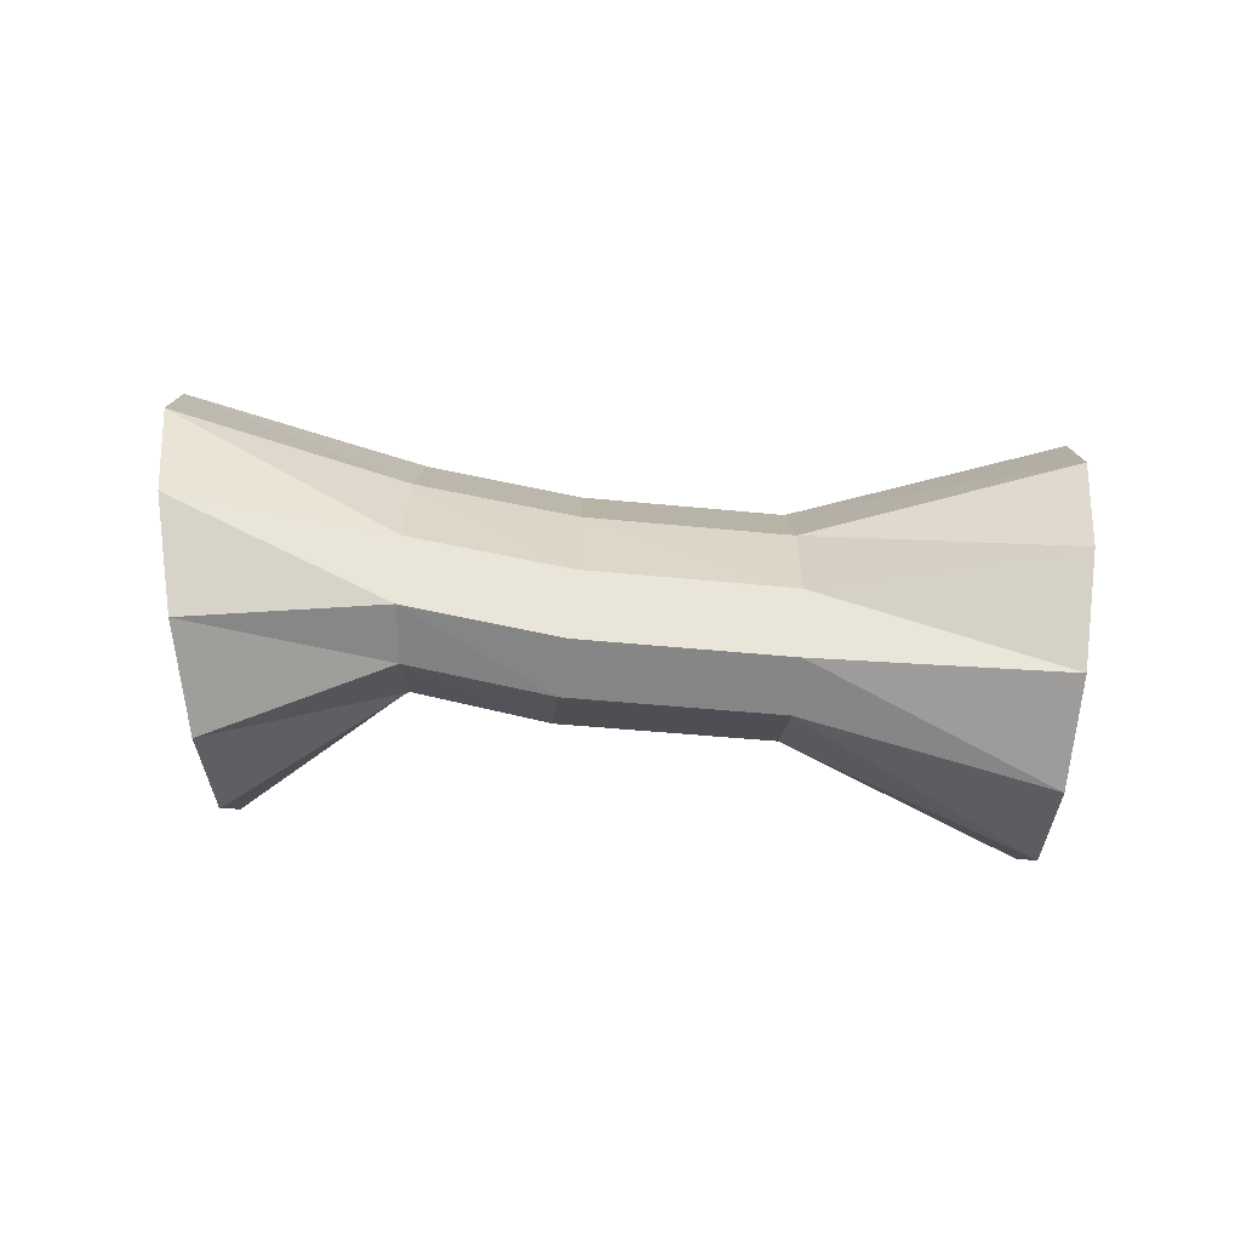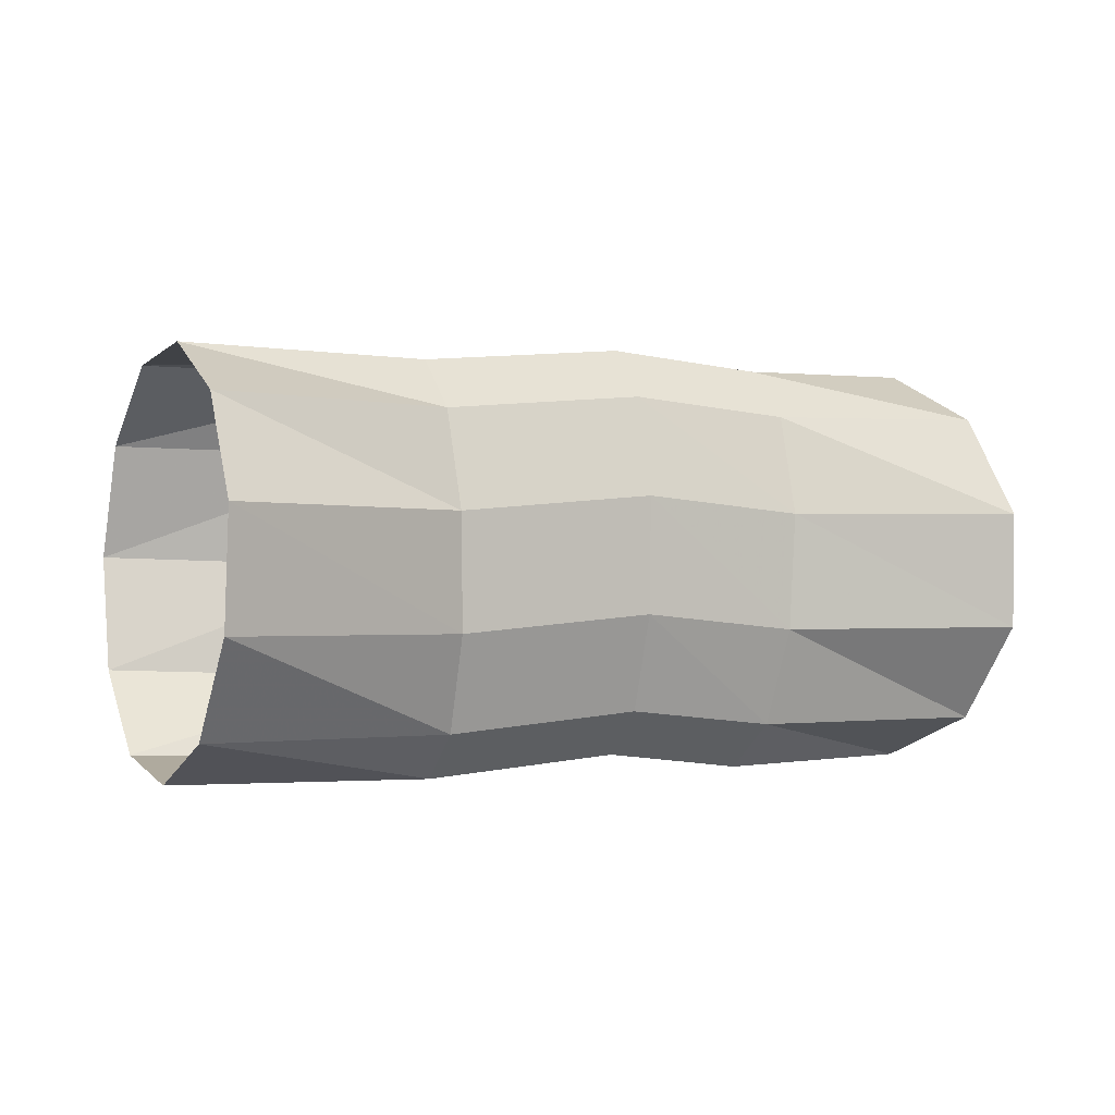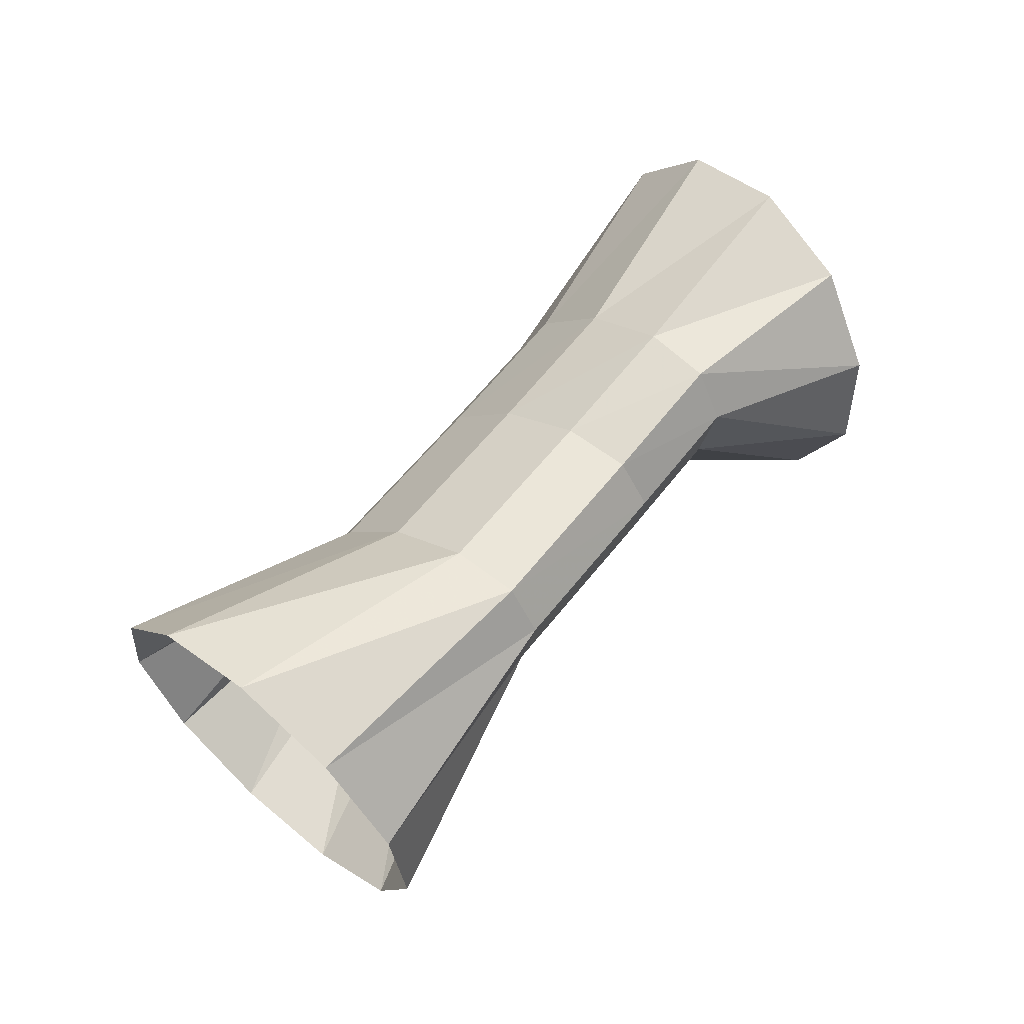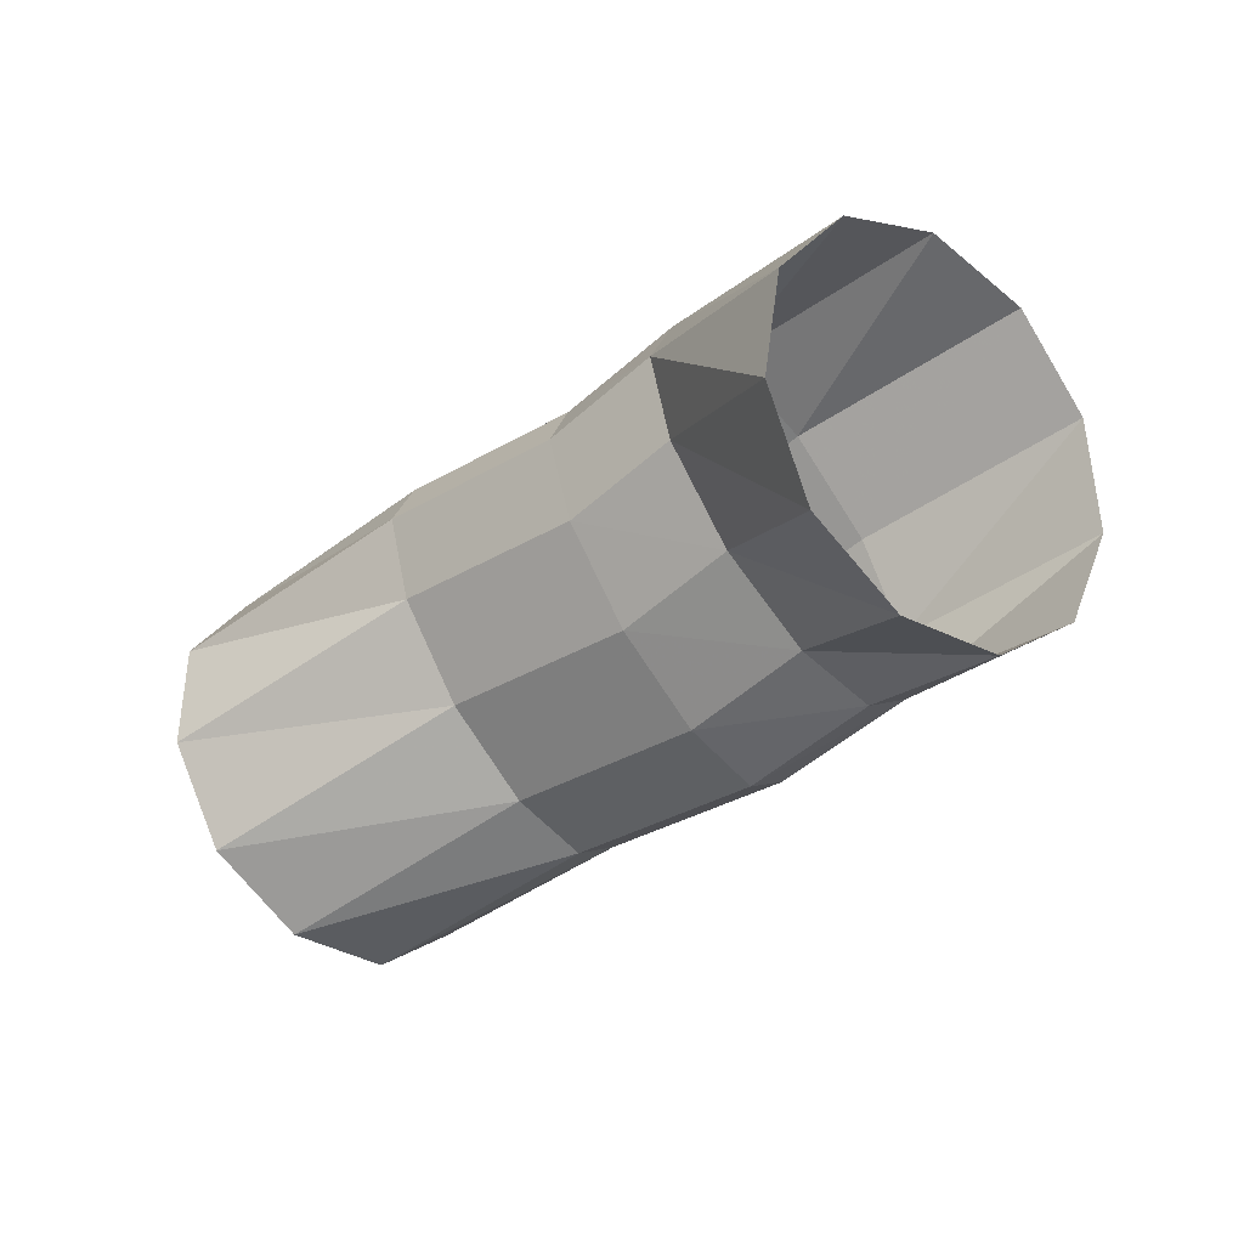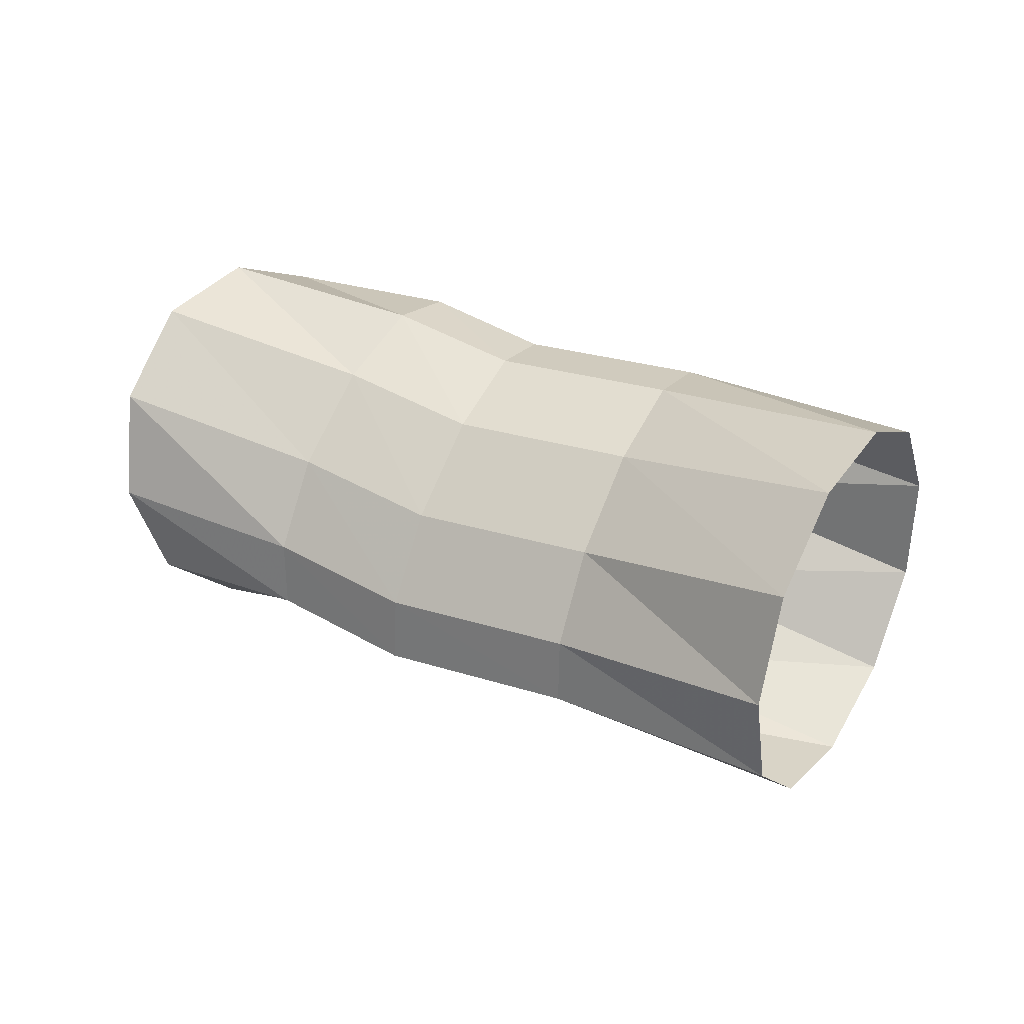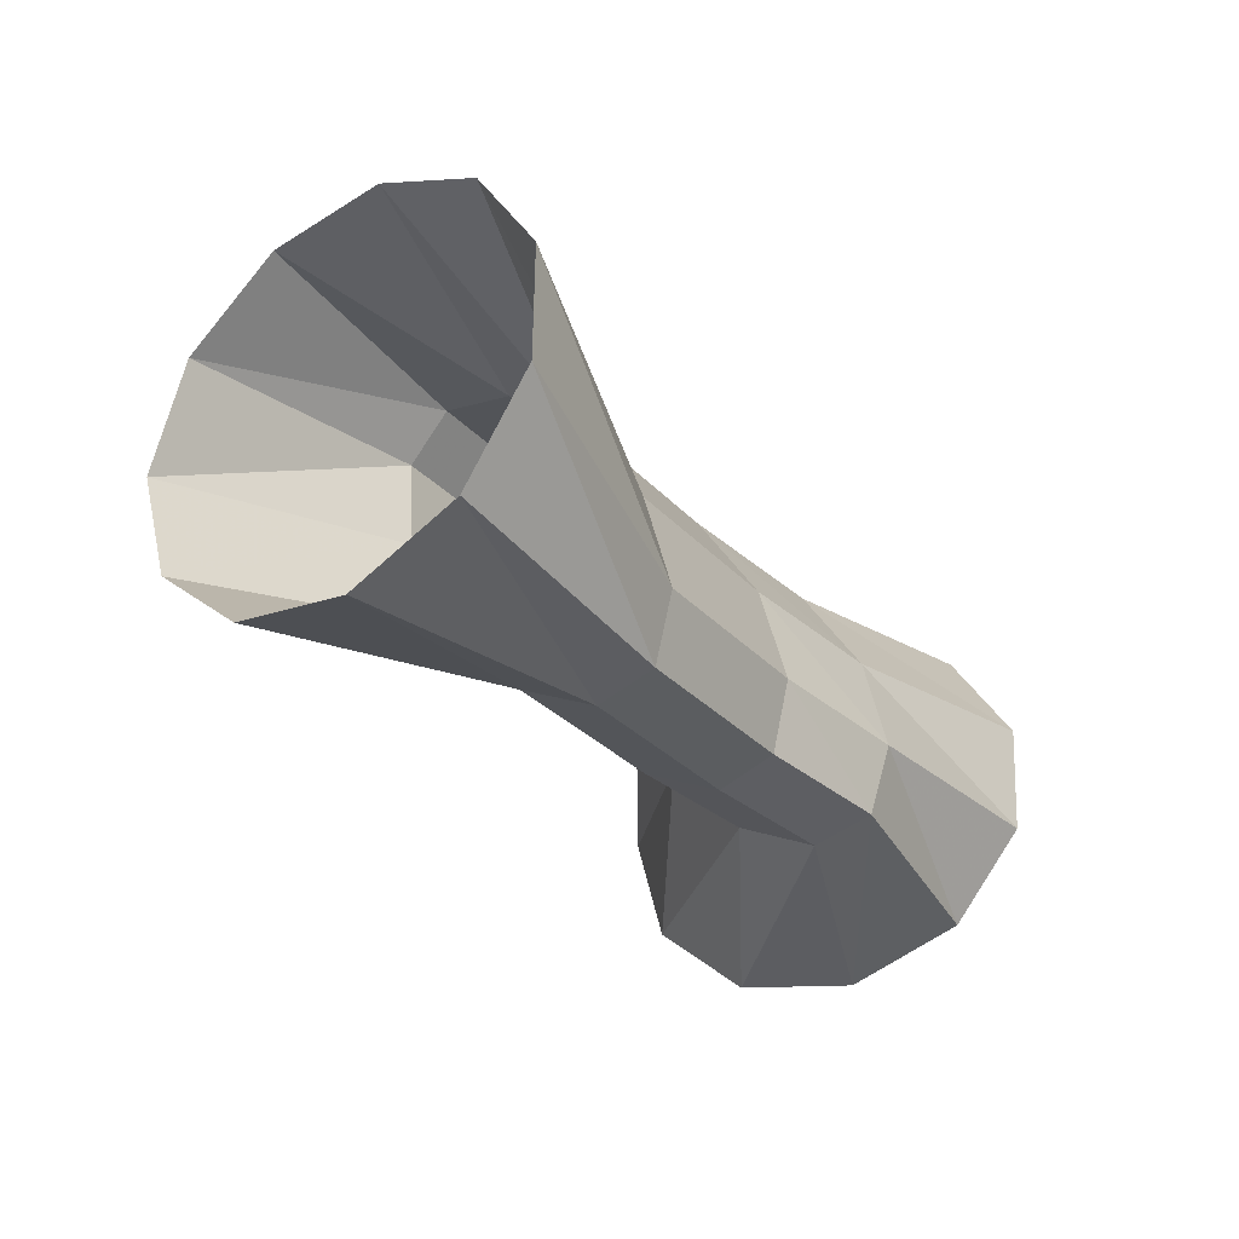
<metadata>
{"format":"obj","ext":"obj","renderer":"f3d","projection":"perspective","resolution":1024,"background":"white","views":[{"elev":-34.0,"azim":-25.0,"up":"+Y"},{"elev":51.7,"azim":159.1,"up":"+Z"},{"elev":56.0,"azim":109.8,"up":"+Y"},{"elev":-32.7,"azim":-158.1,"up":"+Y"},{"elev":24.4,"azim":10.4,"up":"+Y"},{"elev":-7.0,"azim":122.9,"up":"+Z"}]}
</metadata>
<code>
g tube1
v 166.7 144.1 183
v 165.7 142.8 185.2
v 164.8 142.9 187.9
v 164.1 144.6 190.1
v 163.9 147.2 191.1
v 164.3 149.9 190.7
v 165.2 151.9 188.9
v 166.2 152.6 186.3
v 167.1 151.6 183.8
v 167.6 149.4 182.2
v 167.4 146.6 181.8
v 166.7 144.1 183
v 160.4 146.4 182.5
v 159.6 144.8 184.5
v 158.8 144.2 186.4
v 158.5 144.9 187.6
v 158.5 146.6 187.8
v 159 148.8 186.8
v 159.7 150.8 184.9
v 160.5 152 182.9
v 161.1 152 181.3
v 161.3 150.7 180.5
v 161 148.6 181
v 160.4 146.4 182.5
v 155.5 146.5 181
v 154.7 144.8 183
v 154 144.2 184.9
v 153.6 144.9 186.1
v 153.7 146.6 186.3
v 154.3 148.8 185.3
v 155.1 150.9 183.5
v 155.9 152 181.5
v 156.4 152 179.8
v 156.6 150.7 179.1
v 156.2 148.7 179.5
v 155.5 146.5 181
v 152.7 147.2 179.9
v 151.7 145.5 181.8
v 150.8 144.9 183.6
v 150.2 145.6 184.8
v 150.2 147.4 184.9
v 150.7 149.6 183.9
v 151.7 151.6 182.2
v 152.6 152.8 180.2
v 153.4 152.7 178.7
v 153.7 151.4 178
v 153.4 149.4 178.4
v 152.7 147.2 179.9
v 149.6 145 176.1
v 148.5 143.6 178.3
v 147.1 143.7 180.7
v 145.9 145.4 182.6
v 145.2 148 183.4
v 145.2 150.7 182.8
v 146 152.7 181
v 147.2 153.4 178.6
v 148.6 152.4 176.3
v 149.7 150.2 174.9
v 150 147.4 174.8
v 149.6 145 176.1
f 1 2 14
f 14 13 1
f 2 3 15
f 15 14 2
f 3 4 16
f 16 15 3
f 4 5 17
f 17 16 4
f 5 6 18
f 18 17 5
f 6 7 19
f 19 18 6
f 7 8 20
f 20 19 7
f 8 9 21
f 21 20 8
f 9 10 22
f 22 21 9
f 10 11 23
f 23 22 10
f 11 12 24
f 24 23 11
f 13 14 26
f 26 25 13
f 14 15 27
f 27 26 14
f 15 16 28
f 28 27 15
f 16 17 29
f 29 28 16
f 17 18 30
f 30 29 17
f 18 19 31
f 31 30 18
f 19 20 32
f 32 31 19
f 20 21 33
f 33 32 20
f 21 22 34
f 34 33 21
f 22 23 35
f 35 34 22
f 23 24 36
f 36 35 23
f 25 26 38
f 38 37 25
f 26 27 39
f 39 38 26
f 27 28 40
f 40 39 27
f 28 29 41
f 41 40 28
f 29 30 42
f 42 41 29
f 30 31 43
f 43 42 30
f 31 32 44
f 44 43 31
f 32 33 45
f 45 44 32
f 33 34 46
f 46 45 33
f 34 35 47
f 47 46 34
f 35 36 48
f 48 47 35
f 37 38 50
f 50 49 37
f 38 39 51
f 51 50 38
f 39 40 52
f 52 51 39
f 40 41 53
f 53 52 40
f 41 42 54
f 54 53 41
f 42 43 55
f 55 54 42
f 43 44 56
f 56 55 43
f 44 45 57
f 57 56 44
f 45 46 58
f 58 57 45
f 46 47 59
f 59 58 46
f 47 48 60
f 60 59 47
g

</code>
